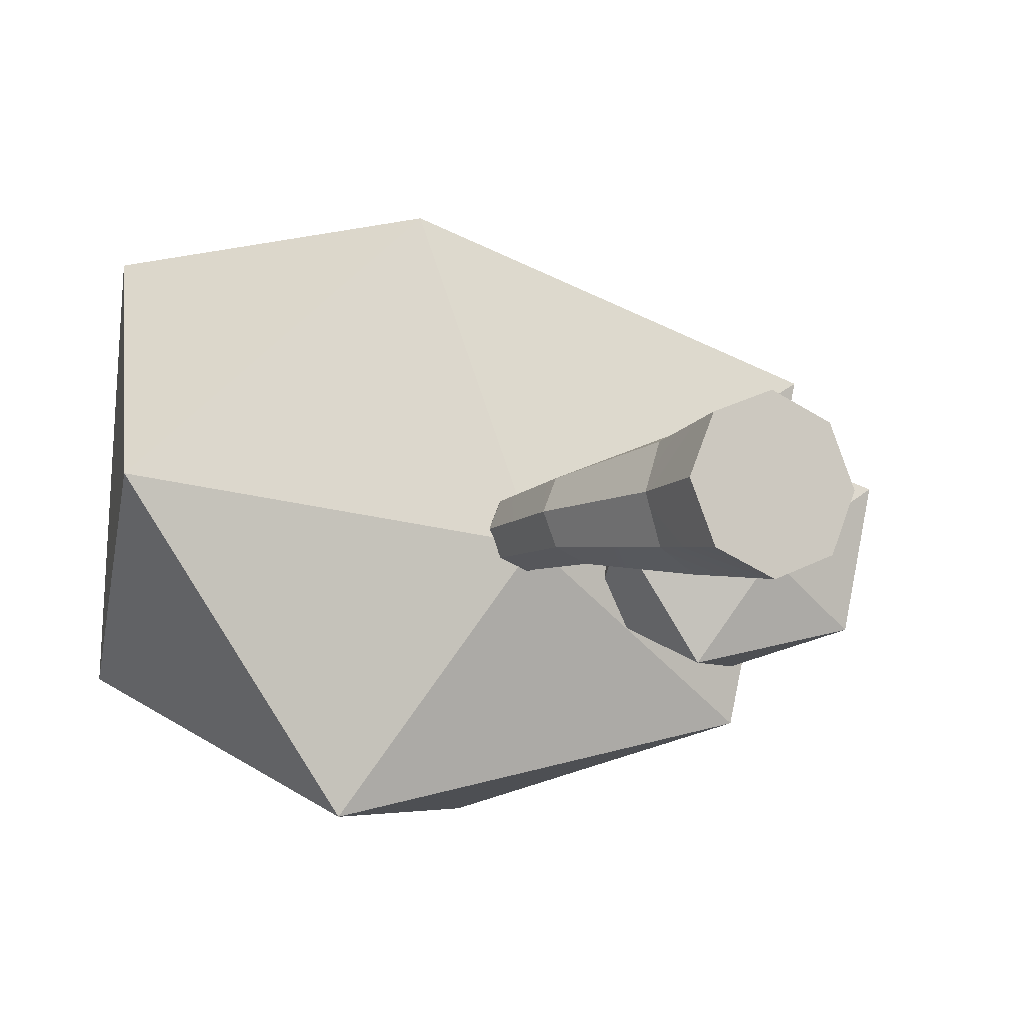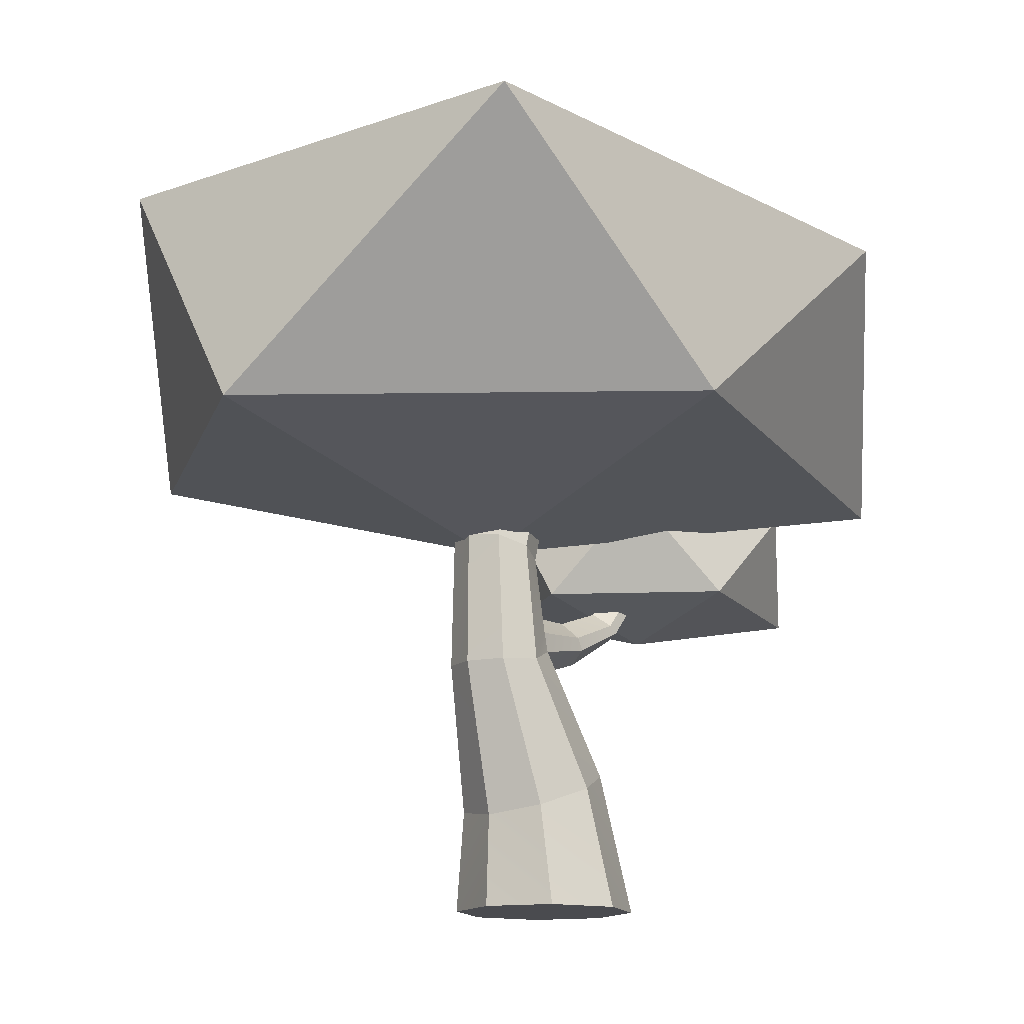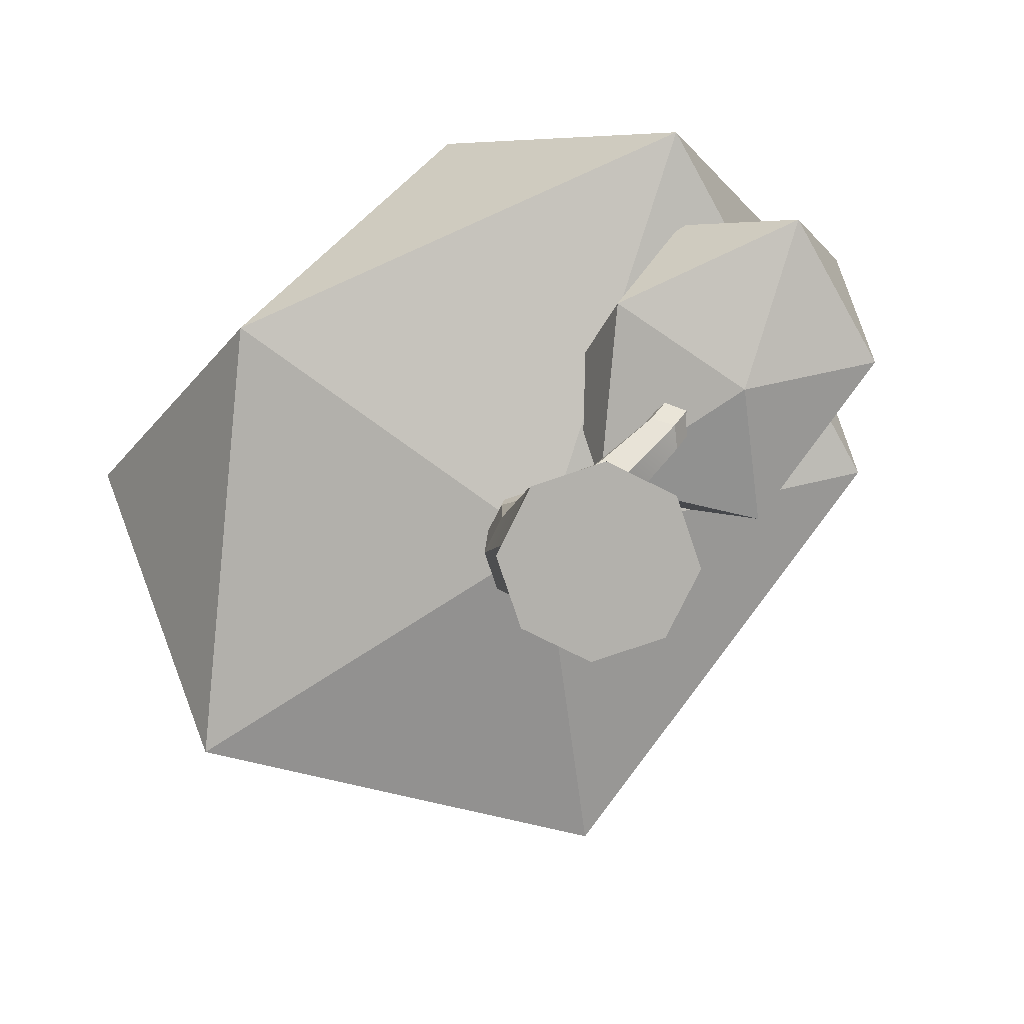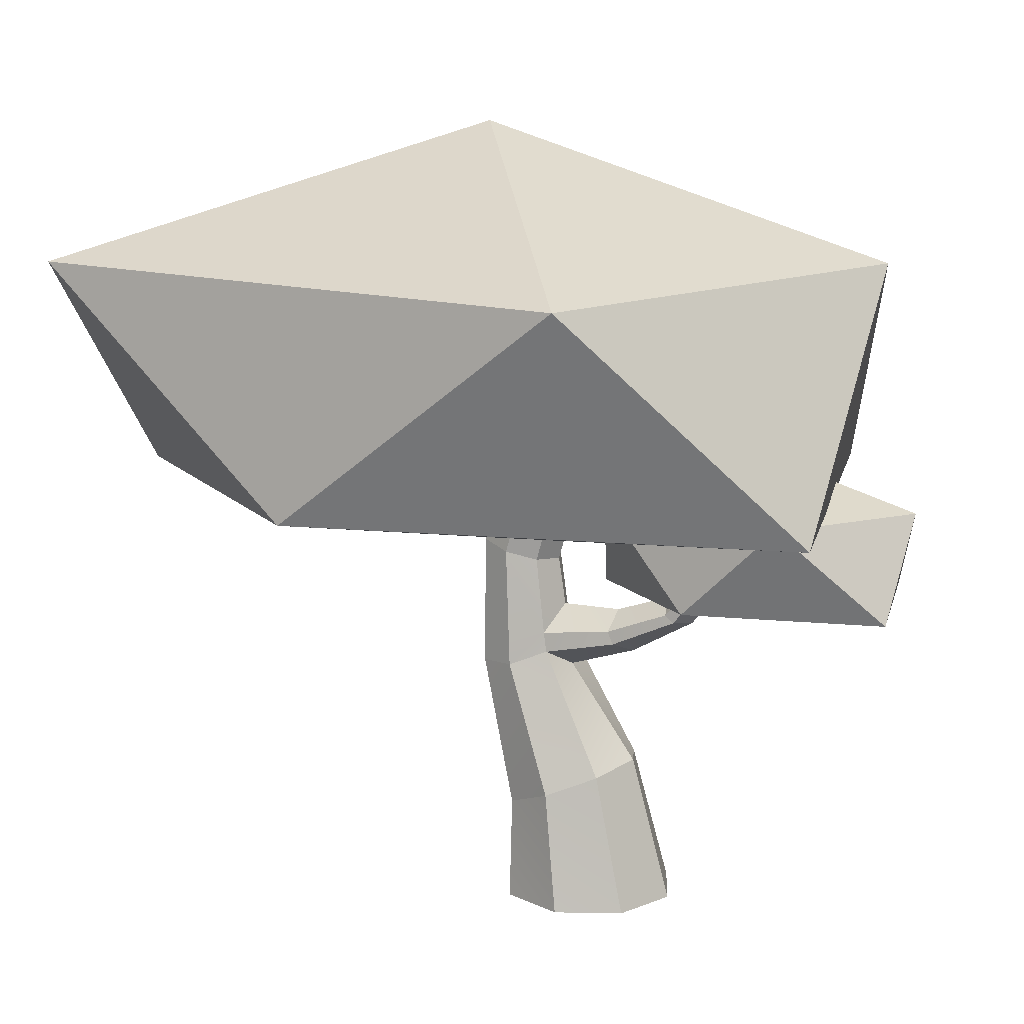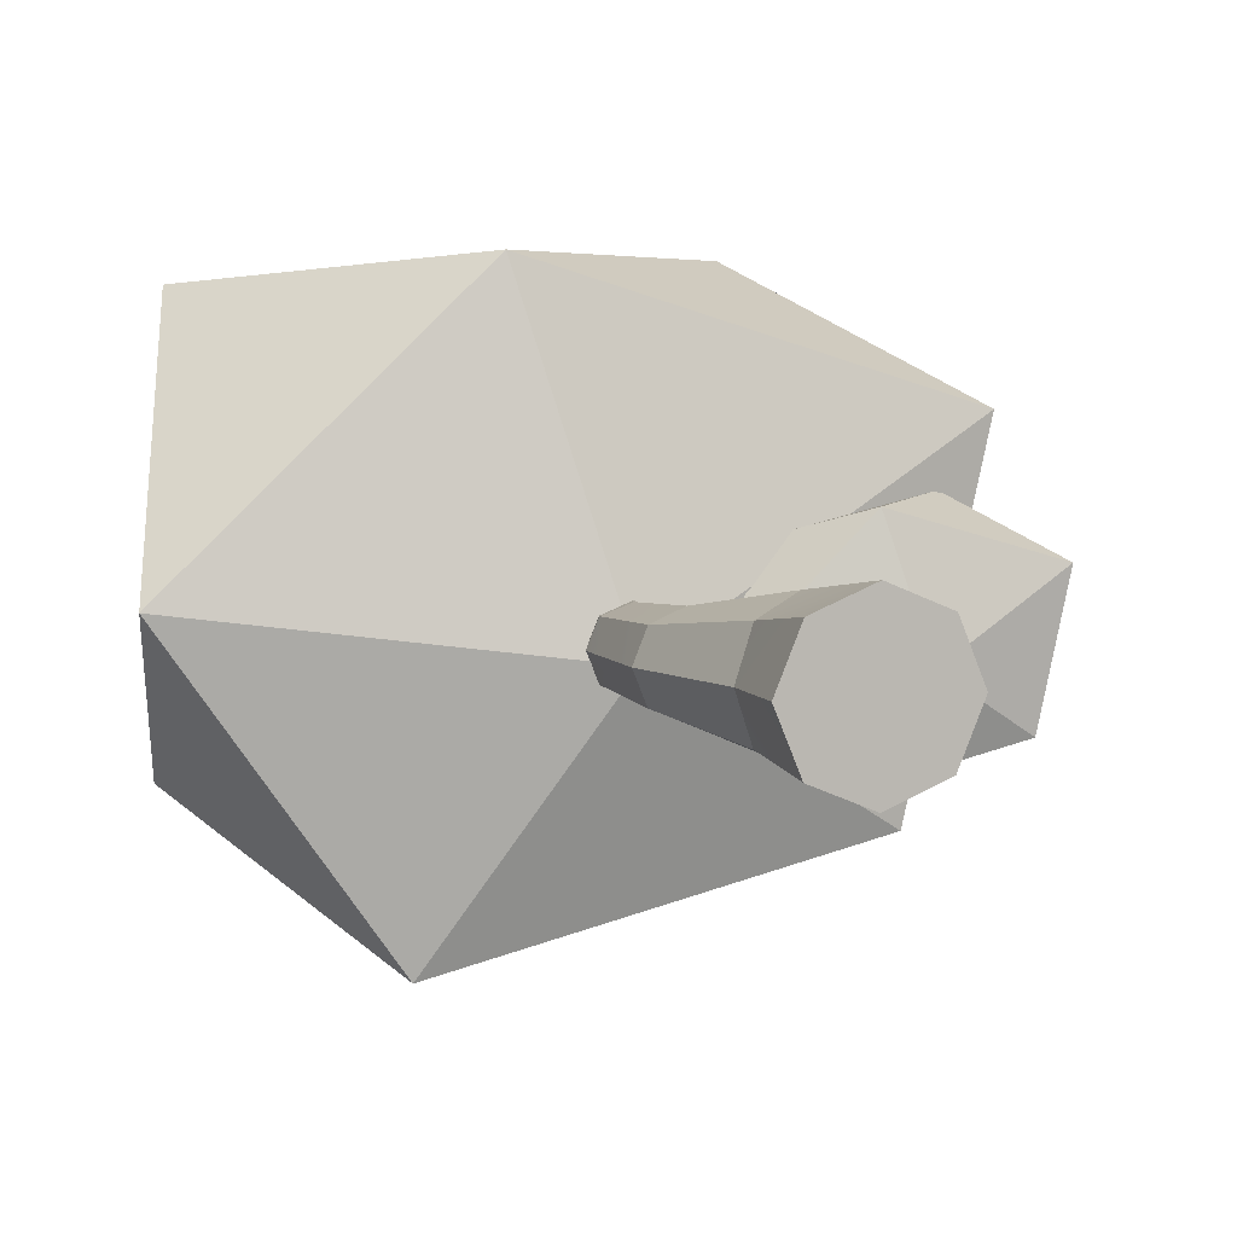
<metadata>
{"format":"obj","ext":"obj","renderer":"f3d","projection":"perspective","resolution":1024,"background":"white","views":[{"elev":-8.8,"azim":-25.4,"up":"+Z"},{"elev":-14.3,"azim":-49.3,"up":"+Y"},{"elev":-79.0,"azim":41.2,"up":"+Y"},{"elev":12.8,"azim":24.9,"up":"+Y"},{"elev":5.7,"azim":-18.2,"up":"+Z"}]}
</metadata>
<code>
o Bush2_Icosphere.002
v -0.03992 0.4172 0.00834
v 0.05127 0.4351 0.06232
v 0.1026 0.4514 0.1188
v -0.04169 0.4183 0.01316
v -0.03927 0.4175 0.007008
v 0.0399 0.4333 0.0508
v 0.01906 0.3728 -0.002055
v 0.1741 0.3813 0.1459
v 0.1716 0.4587 0.1335
v 0.3579 0.4951 0.2438
v -0.1997 0.5064 0.4148
v -0.1004 0.4229 0.04536
v -0.08675 0.4249 0.05058
v -0.05001 0.4233 0.03577
v 0.03197 0.4397 -0.05012
v -0.03584 0.4189 0
v -0.0479 0.4183 -0.02755
v 0.2797 0.4834 0.1546
v -0.592 0.4835 0.0472
v -0.1361 0.4164 -0.0108
v -0.1401 0.4189 -0.000691
v -0.1404 0.419 0
v -0.1366 0.4204 0.00941
v -0.1242 0.424 0.03577
v -0.05265 0.4178 -0.0362
v 0.07153 0.4545 -0.1114
v -0.0515 0.4181 -0.03577
v 0.2215 0.3417 -0.02434
v 0.1104 0.3587 -0.01211
v 0.1031 0.362 -0.000596
v 0.1246 0.3635 0.02171
v 0.1402 0.3616 0.02236
v 0.1533 0.3553 -0.000702
v 0.1402 0.3542 -0.01539
v 0.3973 0.3769 0.08149
v 0.2941 0.4871 0.152
v 0.1281 0.7617 0.4103
v -0.5144 0.7782 0.3806
v -0.3071 0.4988 -0.3566
v -0.102 0.4161 -0.0455
v -0.1258 0.4186 -0.03577
v -0.1286 0.4181 -0.02958
v -0.05283 0.4178 -0.03626
v 0.2565 0.5092 -0.2254
v 0.2914 0.5044 -0.06381
v 0.2415 0.4975 -0.1281
v 0.2038 0.4891 -0.1381
v 0.1319 0.3777 -0.1602
v 0.135 0.3564 -0.02387
v 0.1199 0.3588 -0.02297
v 0.3081 0.4924 0.1297
v 0.3221 0.5001 0.07835
v 0.4048 0.4922 -0.001317
v 0.3744 0.7842 0.04026
v -0.532 0.783 -0.1742
v -0.08841 0.4191 -0.05058
v 0.2462 0.4883 -0.1513
v 0.3577 0.3819 -0.1076
v 0.3103 0.5216 0.004488
v -0.1013 0.931 0.07418
v -0.02179 0.7748 -0.3345
v -0.02197 0.115 -0.08625
v 0.03465 0.1376 -0.06099
v 0.07526 -0.02567 -0.07526
v 0 -0.02567 -0.1064
v -0.07526 -0.02567 -0.07526
v -0.0786 0.09235 -0.06099
v -0.08302 0.2676 -0.05893
v -0.04143 0.2854 -0.04167
v 0.1064 -0.02567 -0
v 0.07526 -0.02567 0.07526
v 0 -0.02567 0.1064
v -0.07526 -0.02567 0.07526
v -0.1064 -0.02567 -0
v 0.05811 0.147 0
v -0.1246 0.265 -0.04167
v 0.03465 0.1376 0.06099
v -0.02197 0.115 0.08625
v -0.0786 0.09235 0.06099
v -0.1021 0.08297 0
v -0.0242 0.2611 0
v -0.0917 0.4076 -0.05058
v -0.05731 0.3977 -0.03577
v -0.04618 0.3084 -0.0399
v -0.1261 0.4174 -0.03577
v -0.1418 0.264 0
v 0.03361 0.3156 -0.02834
v 0.04093 0.3007 -0.02959
v -0.04143 0.2842 0.04167
v -0.08302 0.2676 0.05893
v -0.1246 0.265 0.04167
v 0.05695 0.2873 -0.000288
v -0.0343 0.3368 0
v 0.03665 0.337 -0.000288
v -0.1261 0.4174 0.03577
v -0.04307 0.3937 0
v 0.1062 0.3426 -0.02319
v 0.1168 0.3346 -0.02419
v 0.1006 0.3591 -0.000582
v 0.04114 0.3 0.02901
v -0.0917 0.4076 0.05058
v 0.1332 0.3307 -0.000582
v -0.05731 0.3977 0.03577
v -0.0453 0.3076 0.04023
v 0.03436 0.3152 0.028
v 0.1069 0.3426 0.02221
v 0.1173 0.3341 0.02303
f 2 4 1
f 6 1 5
f 2 7 8
f 11 13 3
f 6 5 16
f 8 9 3
f 19 23 24
f 15 17 27
f 15 7 6
f 8 31 32
f 18 35 36
f 11 10 37
f 19 11 38
f 41 42 39
f 44 47 26
f 48 15 26
f 48 49 50
f 28 35 8
f 18 36 10
f 35 51 36
f 11 37 38
f 10 54 37
f 19 38 55
f 39 19 55
f 44 43 56
f 47 48 26
f 28 48 58
f 35 28 58
f 35 58 53
f 53 52 51
f 38 37 60
f 45 44 54
f 37 54 60
f 55 38 60
f 39 55 61
f 44 39 61
f 46 57 47
f 58 48 57
f 58 57 53
f 54 61 60
f 61 55 60
f 44 61 54
f 45 53 57
f 2 3 4
f 6 2 1
f 8 3 2
f 2 6 7
f 14 4 3
f 3 9 11
f 9 10 11
f 11 12 13
f 13 14 3
f 17 15 16
f 15 6 16
f 8 18 9
f 24 12 11
f 19 20 21
f 19 21 22
f 24 11 19
f 19 22 23
f 27 25 15
f 25 26 15
f 7 29 30
f 7 30 31
f 33 34 28
f 32 33 28
f 8 7 31
f 32 28 8
f 18 8 35
f 42 20 39
f 20 19 39
f 39 40 41
f 25 43 26
f 43 44 26
f 44 45 46
f 44 46 47
f 48 7 15
f 48 28 49
f 28 34 49
f 29 7 50
f 7 48 50
f 51 52 10
f 10 9 18
f 36 51 10
f 35 53 51
f 56 40 39
f 39 44 56
f 47 57 48
f 53 59 52
f 10 52 54
f 52 59 54
f 59 45 54
f 57 46 45
f 45 59 53
f 62 64 65
f 65 67 62
f 68 63 62
f 71 73 66
f 63 70 64
f 68 67 76
f 70 77 71
f 71 78 72
f 72 79 73
f 73 80 74
f 66 80 67
f 63 81 75
f 82 83 84
f 76 82 68
f 76 80 86
f 87 69 84
f 76 20 85
f 81 77 75
f 77 90 78
f 90 79 78
f 91 80 79
f 88 81 69
f 21 86 22
f 87 93 94
f 40 56 82
f 41 85 42
f 86 95 23
f 43 25 83
f 83 93 84
f 97 88 87
f 94 97 87
f 81 100 89
f 101 91 90
f 98 92 88
f 23 95 24
f 83 27 17
f 101 13 12
f 96 5 1
f 98 50 49
f 29 50 97
f 105 93 104
f 106 94 105
f 30 106 31
f 92 107 100
f 105 89 100
f 90 89 104
f 98 49 34
f 13 103 14
f 103 93 96
f 106 100 107
f 31 107 32
f 32 102 33
f 62 63 64
f 65 66 67
f 68 69 63
f 66 65 64
f 64 70 71
f 71 72 73
f 73 74 66
f 66 64 71
f 63 75 70
f 68 62 67
f 70 75 77
f 71 77 78
f 72 78 79
f 73 79 80
f 66 74 80
f 63 69 81
f 84 69 68
f 68 82 84
f 76 85 82
f 76 67 80
f 87 88 69
f 76 21 20
f 20 42 85
f 81 89 77
f 77 89 90
f 90 91 79
f 91 86 80
f 88 92 81
f 21 76 86
f 87 84 93
f 82 85 40
f 85 41 40
f 23 22 86
f 86 91 95
f 27 83 25
f 83 82 56
f 43 83 56
f 83 96 93
f 97 98 88
f 94 99 97
f 81 92 100
f 101 95 91
f 98 102 92
f 16 96 17
f 96 83 17
f 24 95 12
f 95 101 12
f 14 103 4
f 103 96 4
f 4 96 1
f 96 16 5
f 98 97 50
f 97 99 29
f 99 30 29
f 105 94 93
f 106 99 94
f 30 99 106
f 92 102 107
f 105 104 89
f 104 103 101
f 101 90 104
f 33 102 34
f 102 98 34
f 13 101 103
f 103 104 93
f 106 105 100
f 31 106 107
f 32 107 102

</code>
